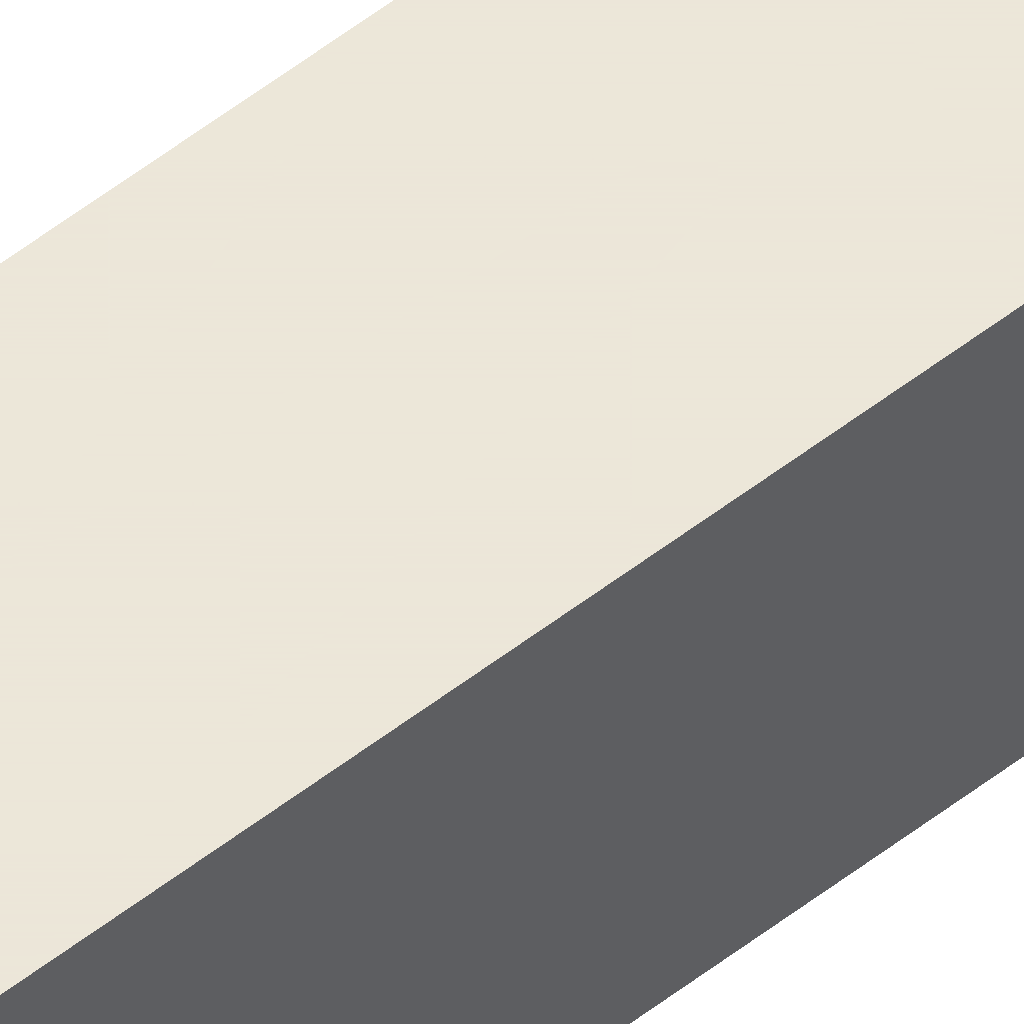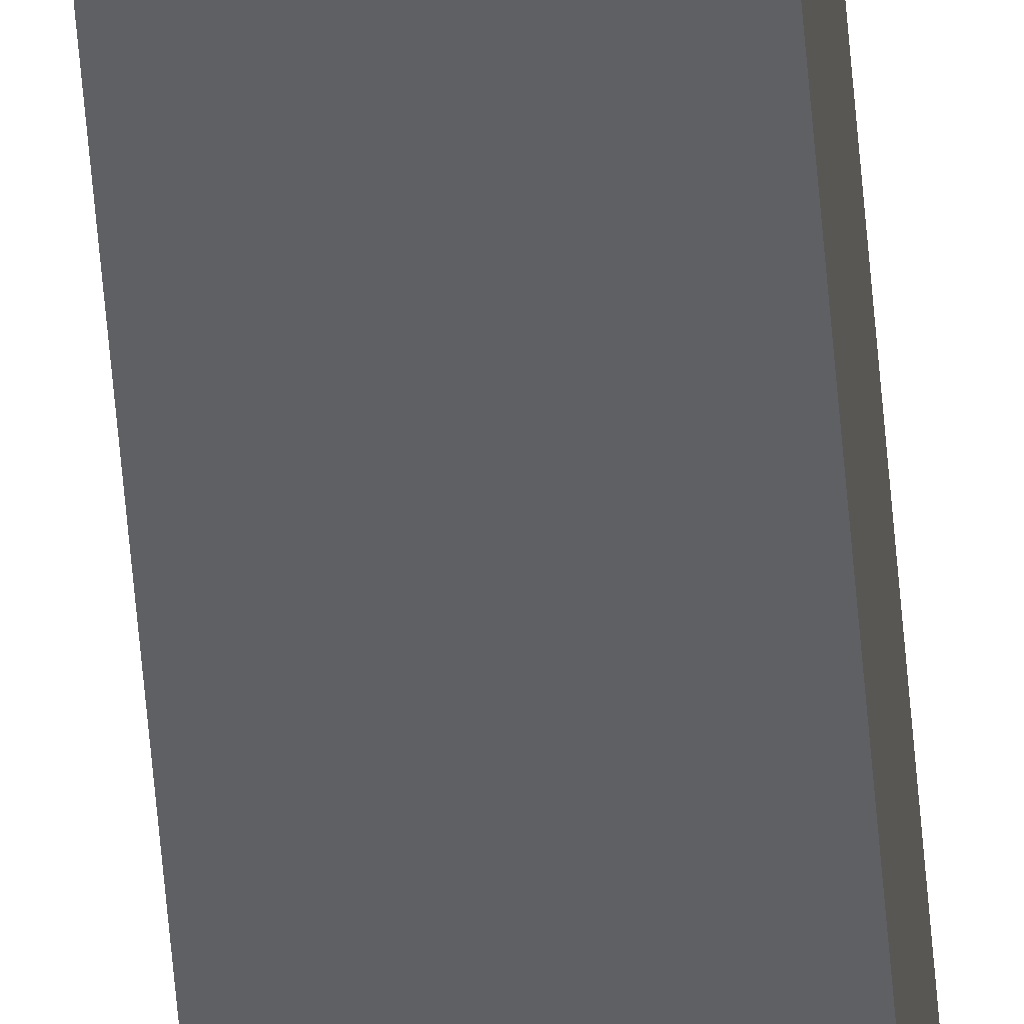
<metadata>
{"format":"obj","ext":"obj","renderer":"f3d","projection":"perspective","resolution":1024,"background":"white","views":[{"elev":49.6,"azim":-131.5,"up":"+Z"},{"elev":-44.4,"azim":3.9,"up":"+Z"}]}
</metadata>
<code>
v 0.3039 -0.5914 -0.191
v 0.3285 -0.6408 -0.191
v 0.3039 -0.5914 -0.1669
v 0.3039 0.4795 -0.191
v 0.3285 -0.5914 -0.1669
v 0.3285 0.6401 -0.191
v 0.3039 0.4795 -0.1669
v 0.3281 0.6393 -0.191
v 0.3285 0.4795 -0.1669
v 0.3285 0.6393 -0.1903
f 2 9 5
f 7 9 10
f 6 8 10
f 4 7 8
f 3 9 7
f 3 5 9
f 2 10 9
f 7 10 8
f 2 5 3
f 1 6 2
f 1 8 6
f 1 4 8
f 1 7 4
f 1 3 7
f 1 2 3
f 2 6 10

</code>
